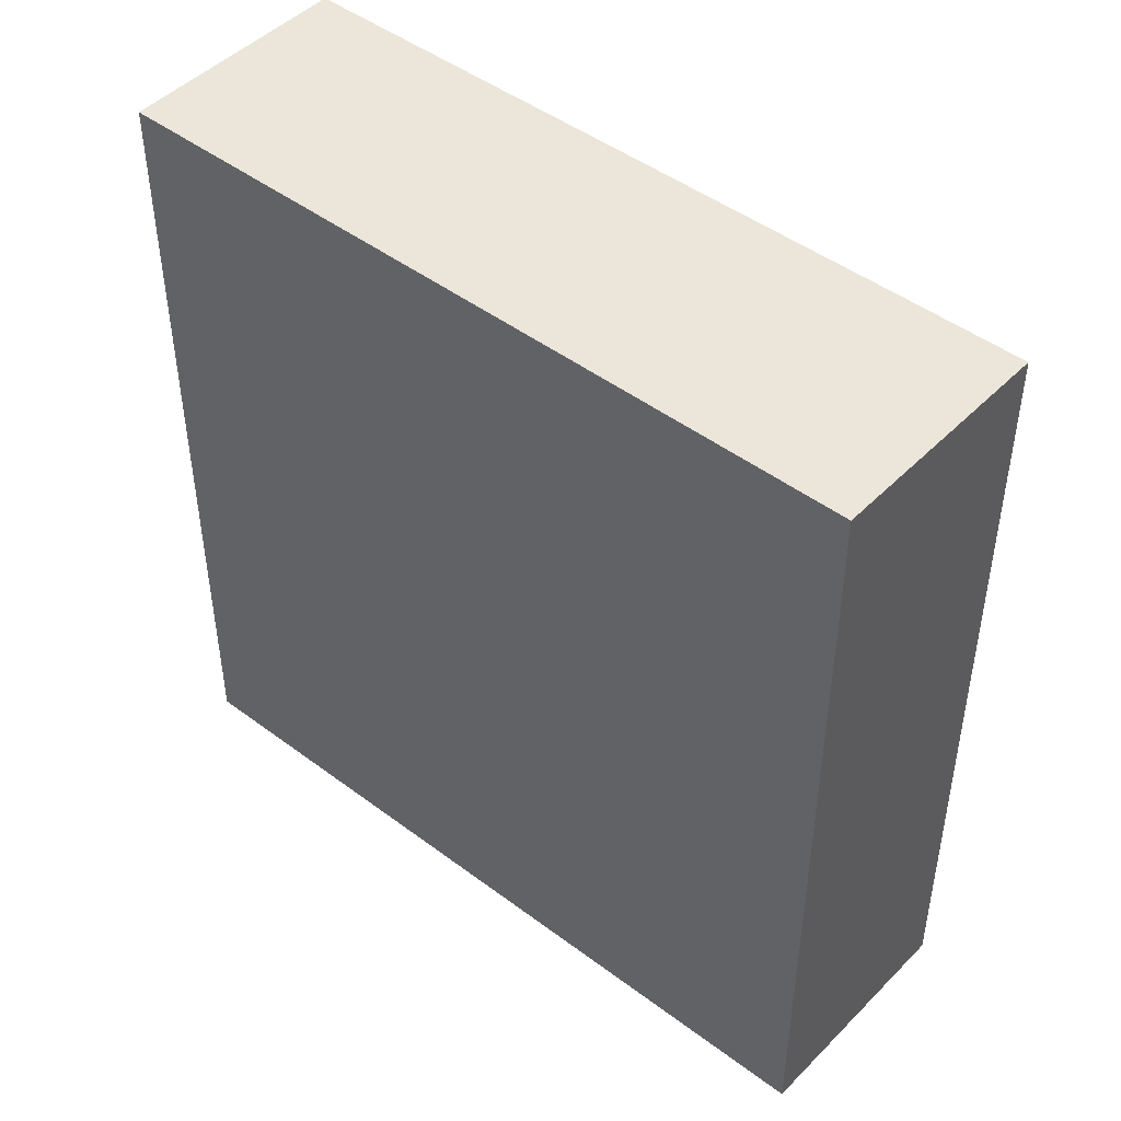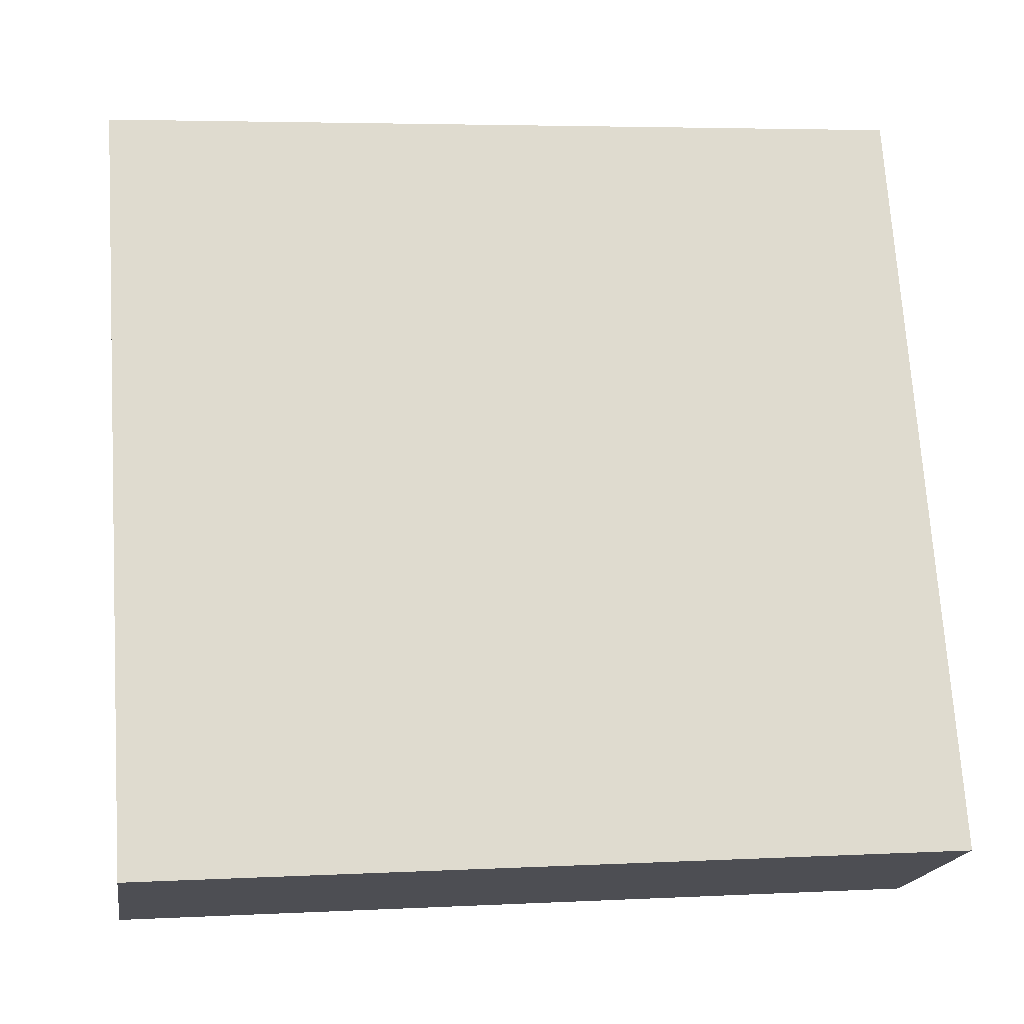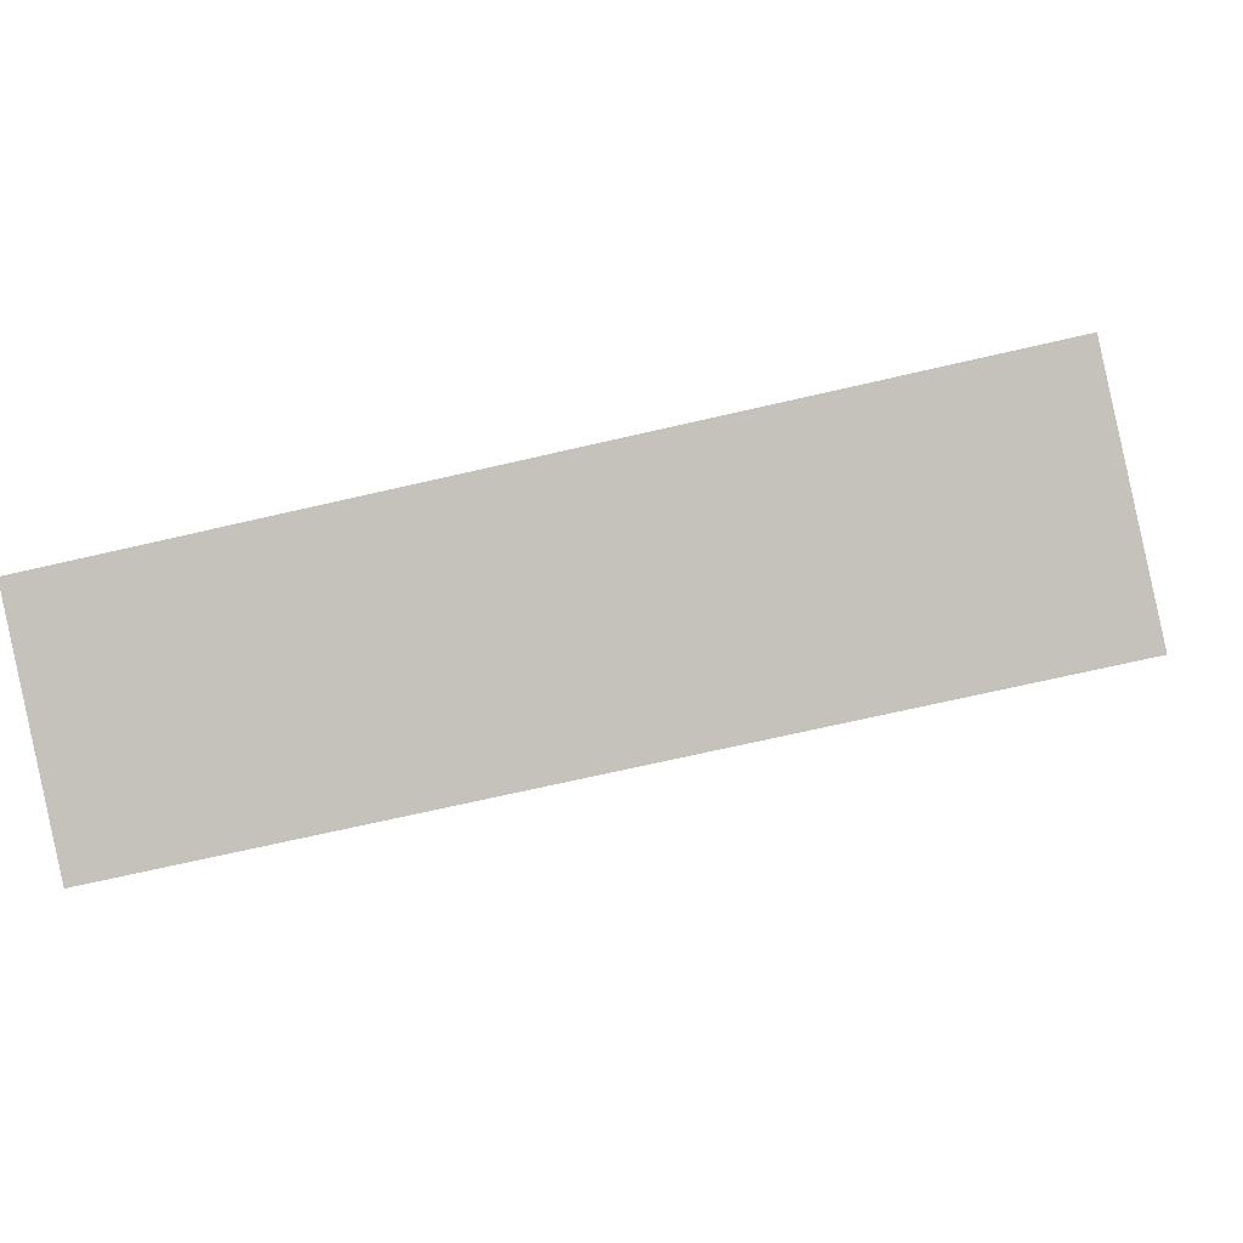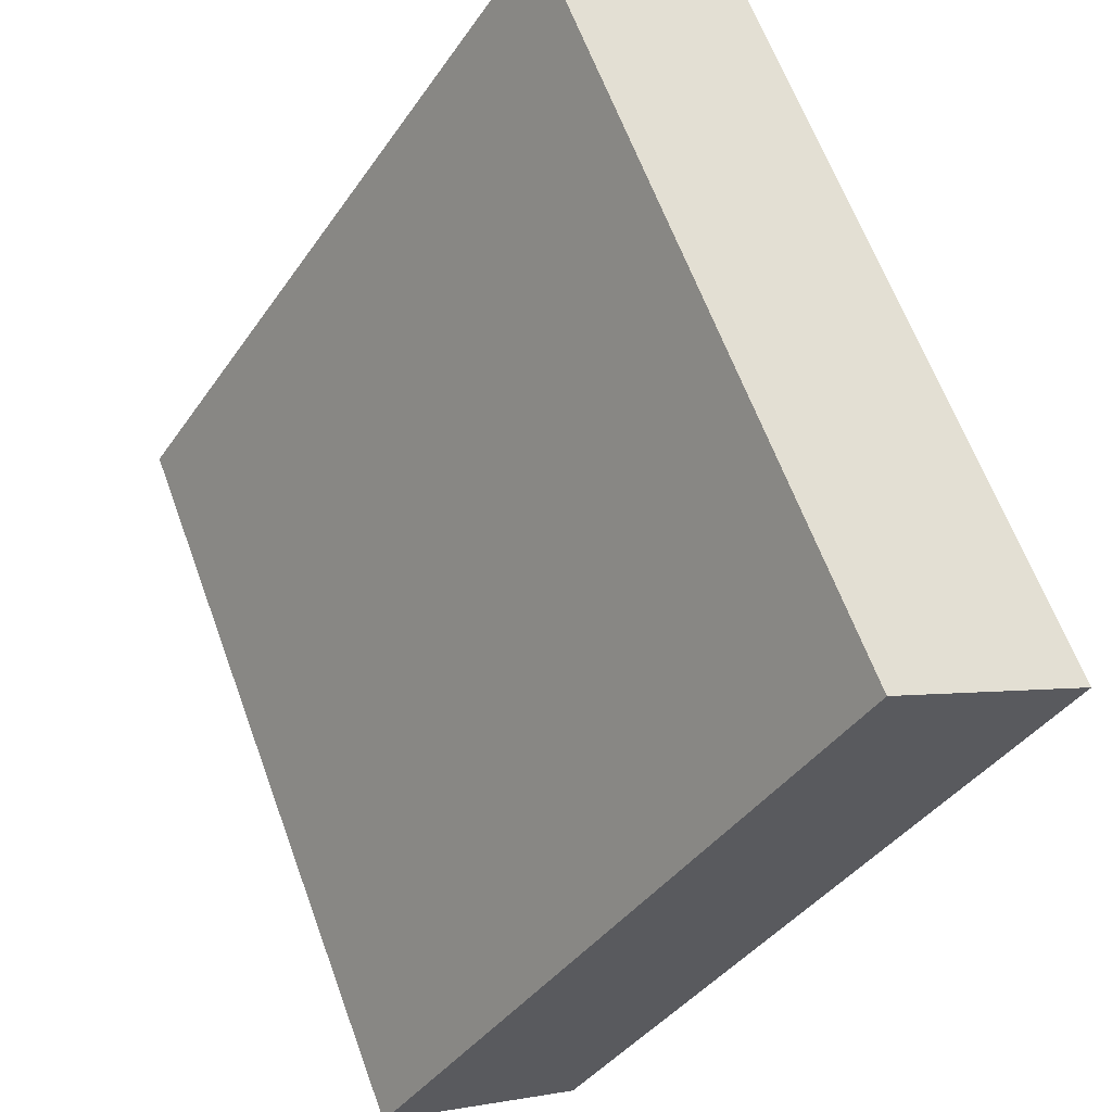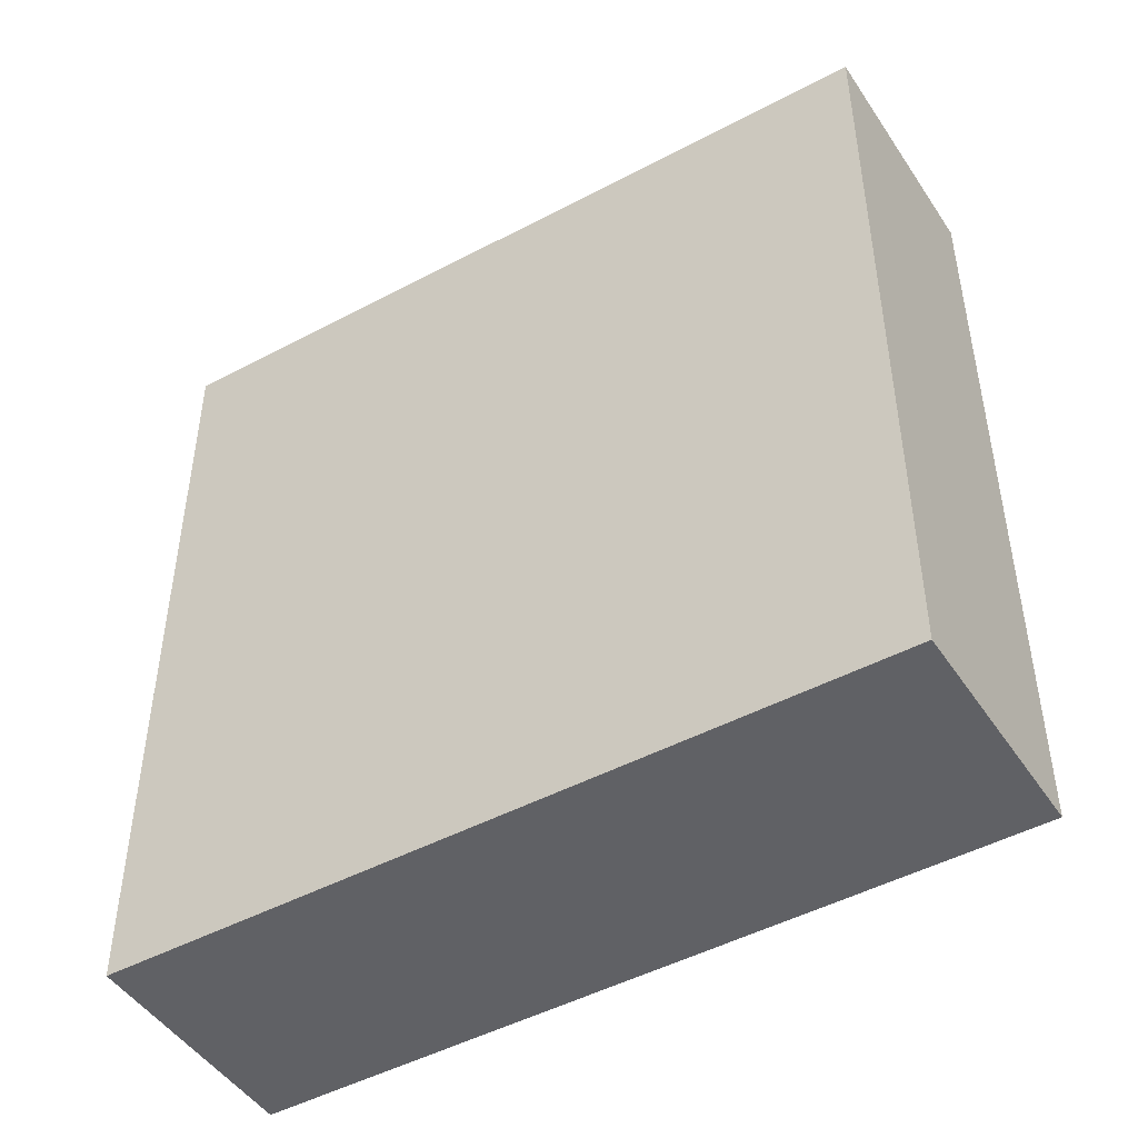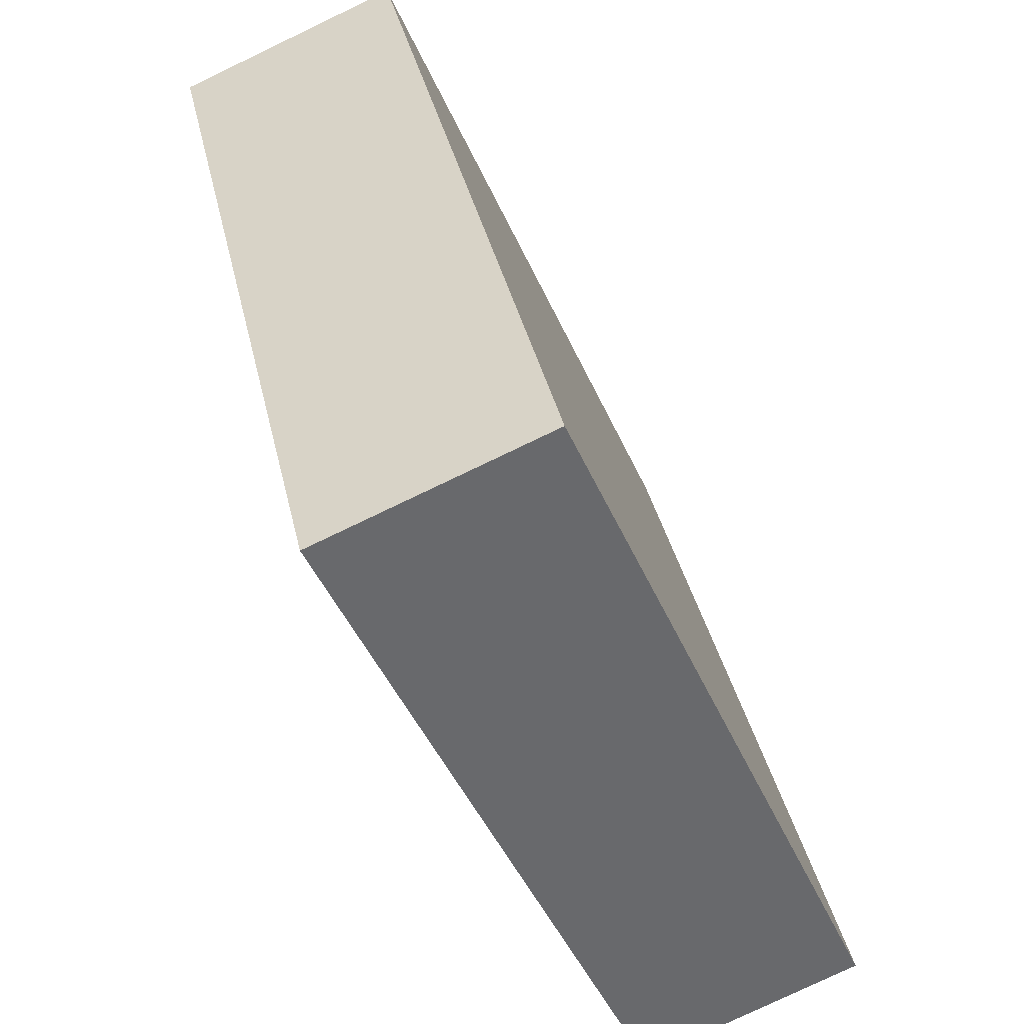
<metadata>
{"format":"obj","ext":"obj","renderer":"f3d","projection":"perspective","resolution":1024,"background":"white","views":[{"elev":46.9,"azim":-26.1,"up":"+Y"},{"elev":4.6,"azim":-99.3,"up":"+Z"},{"elev":-67.6,"azim":-76.8,"up":"+Z"},{"elev":-39.2,"azim":149.1,"up":"+Z"},{"elev":-47.7,"azim":144.5,"up":"+Y"},{"elev":37.7,"azim":167.6,"up":"+Z"}]}
</metadata>
<code>
v  2.418 9.14 -1.002
v  3.486 9.14 8.013
v  5.926 9.14 7.006
v  0 9.14 5.597e-16
v  5.926 -4.29e-16 7.006
v  2.418 6.135e-17 -1.002
v  0 0 0
v  3.486 -4.907e-16 8.013
g defaultobject
f 1 2 3
f 2 1 4
f 5 1 3
f 1 5 6
f 6 4 1
f 4 6 7
f 7 2 4
f 2 7 8
f 8 3 2
f 3 8 5
f 8 6 5
f 6 8 7

</code>
